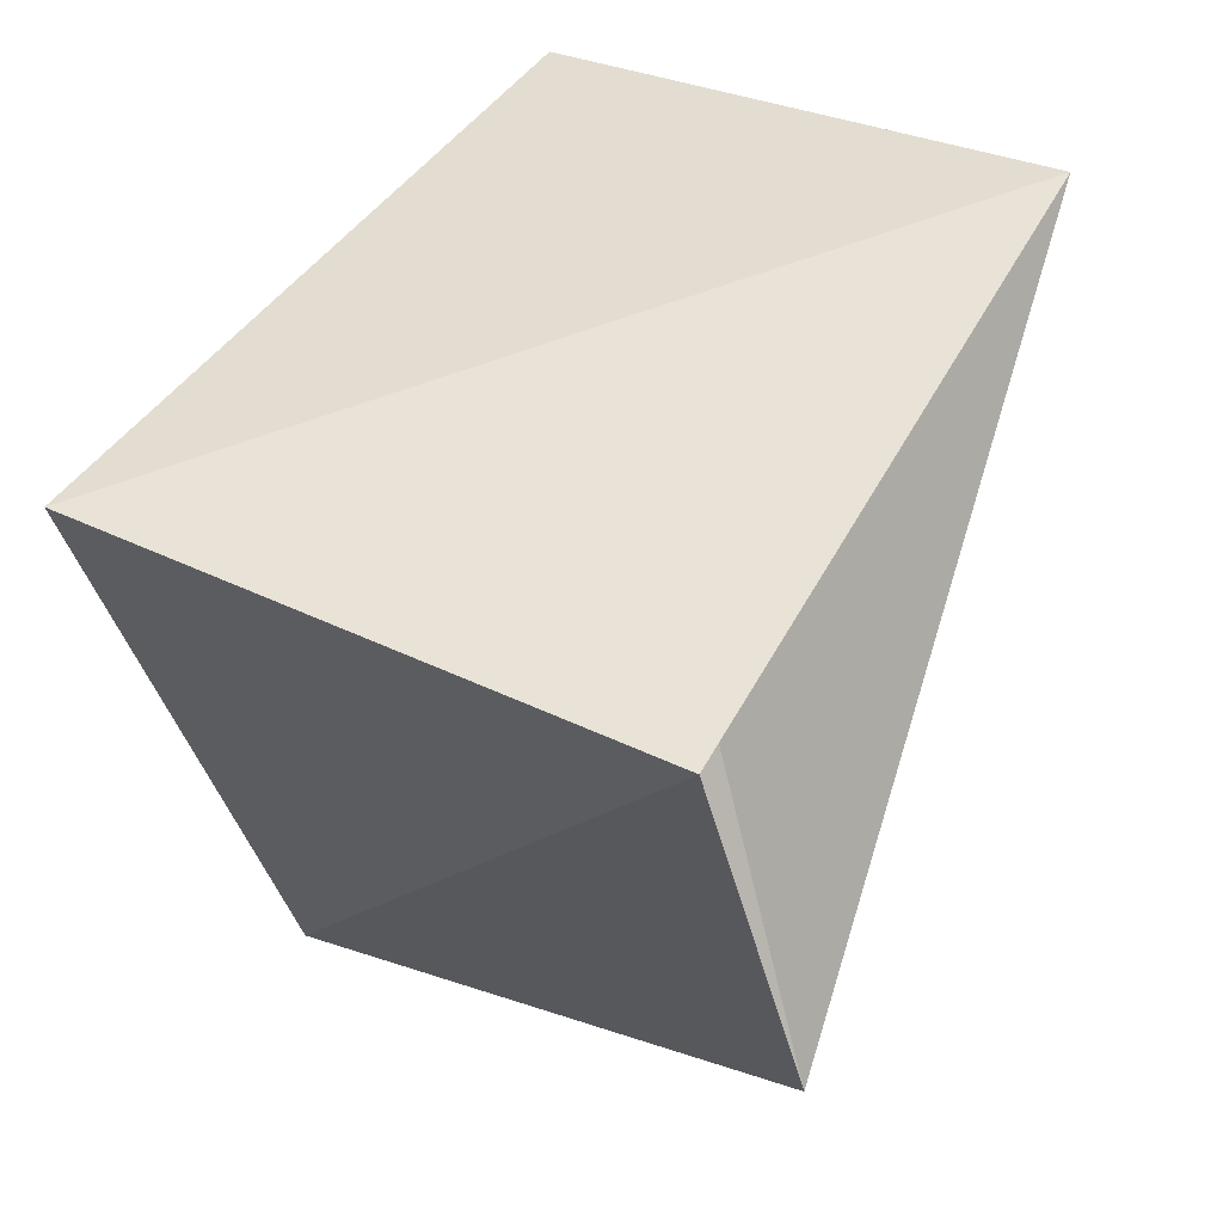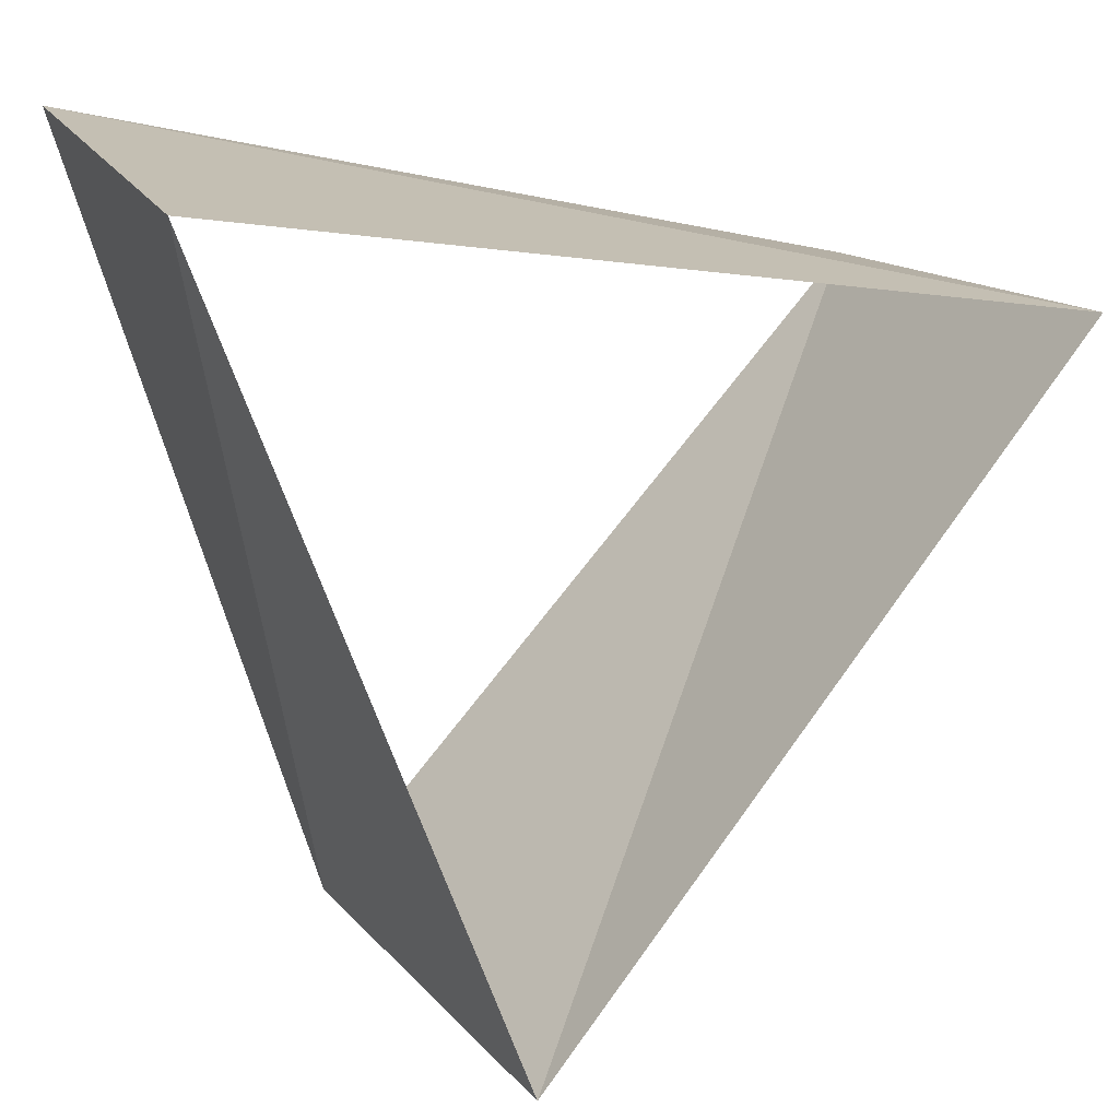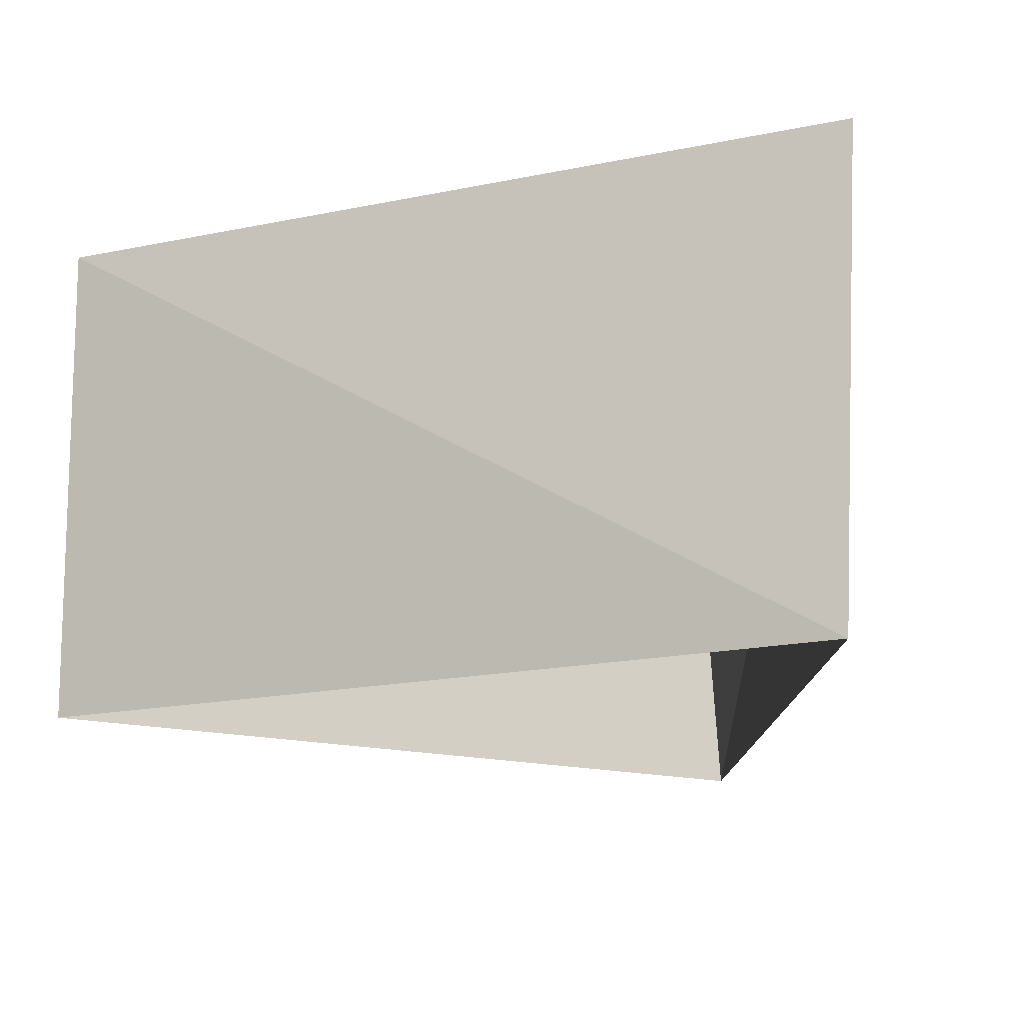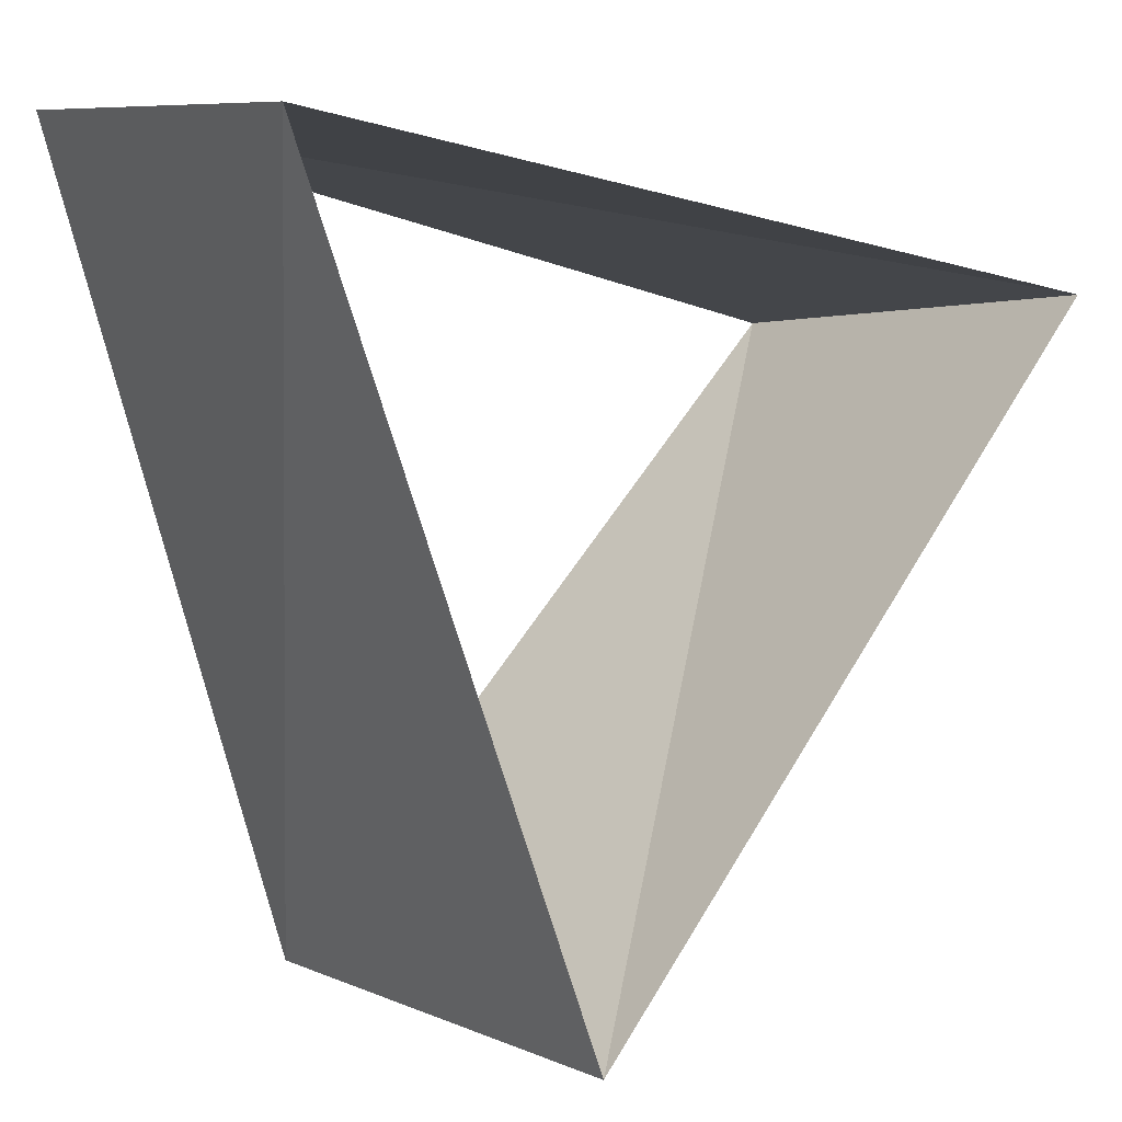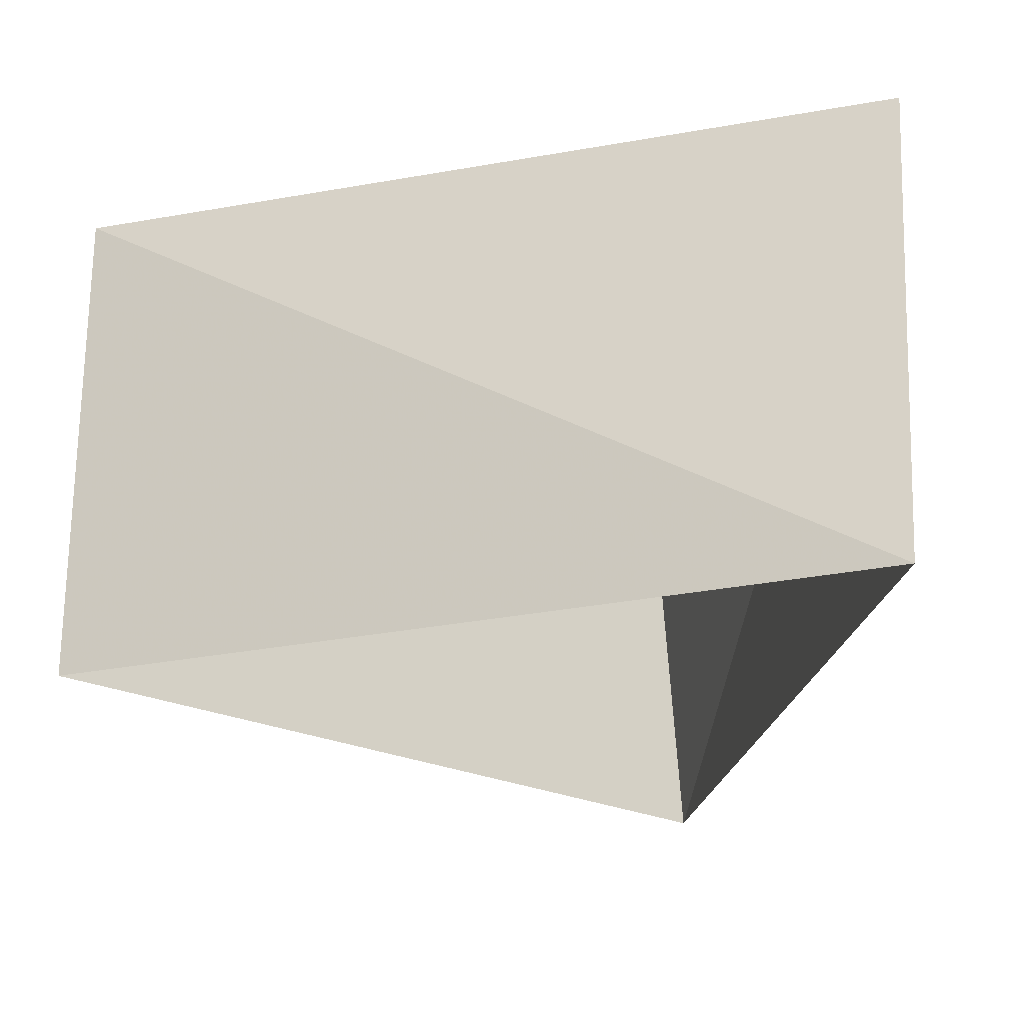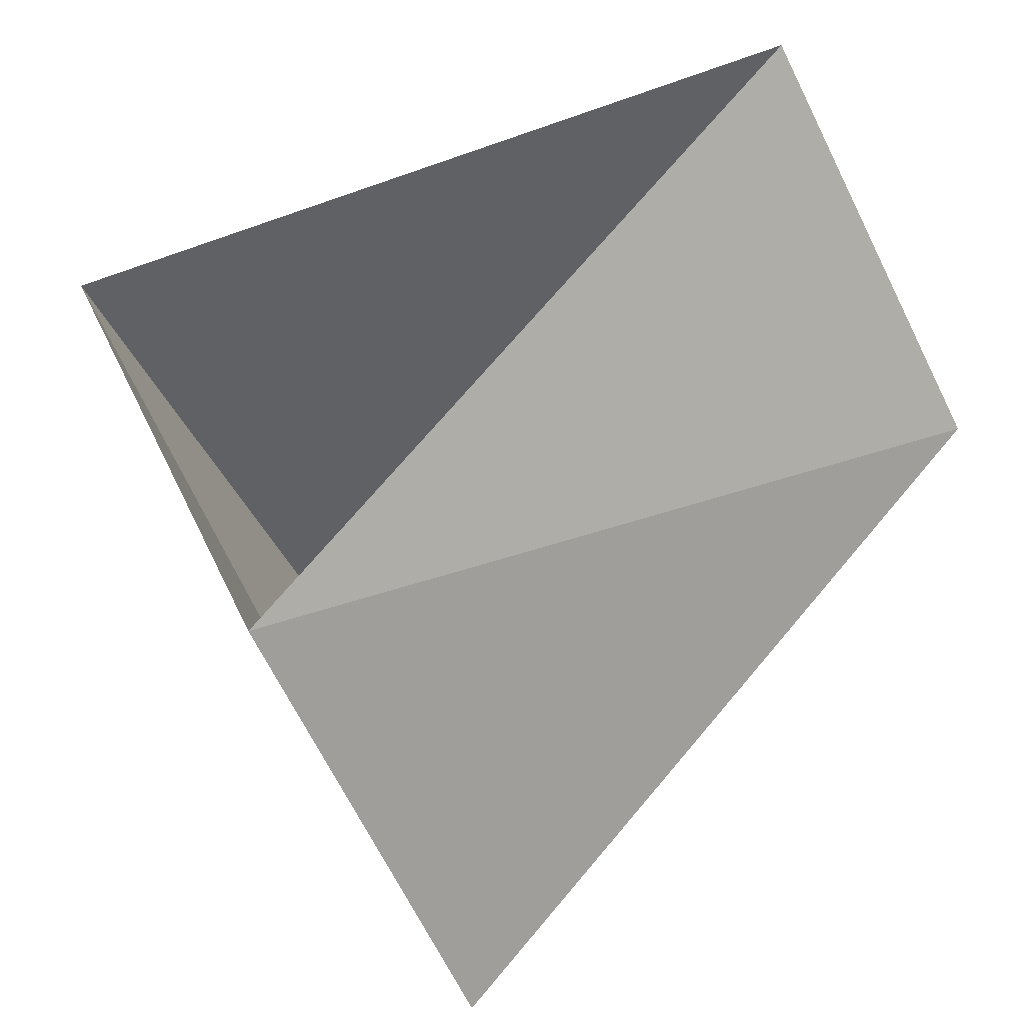
<metadata>
{"format":"obj","ext":"obj","renderer":"f3d","projection":"perspective","resolution":1024,"background":"white","views":[{"elev":48.1,"azim":-66.5,"up":"+Y"},{"elev":16.9,"azim":-23.5,"up":"+Y"},{"elev":-15.0,"azim":-165.4,"up":"+Z"},{"elev":5.5,"azim":-34.9,"up":"+Y"},{"elev":-23.3,"azim":-172.8,"up":"+Z"},{"elev":-54.8,"azim":25.3,"up":"+Y"}]}
</metadata>
<code>
v -0.729 0.6845 38
v -0.2284 -0.9736 38
v 0.9573 0.289 38
v -0.7705 0.6374 39
v -0.1668 -0.986 39
v 0.9373 0.3486 39
f 6 3 5
f 3 5 2
f 5 2 4
f 2 4 1
f 4 1 6
f 1 6 3

</code>
